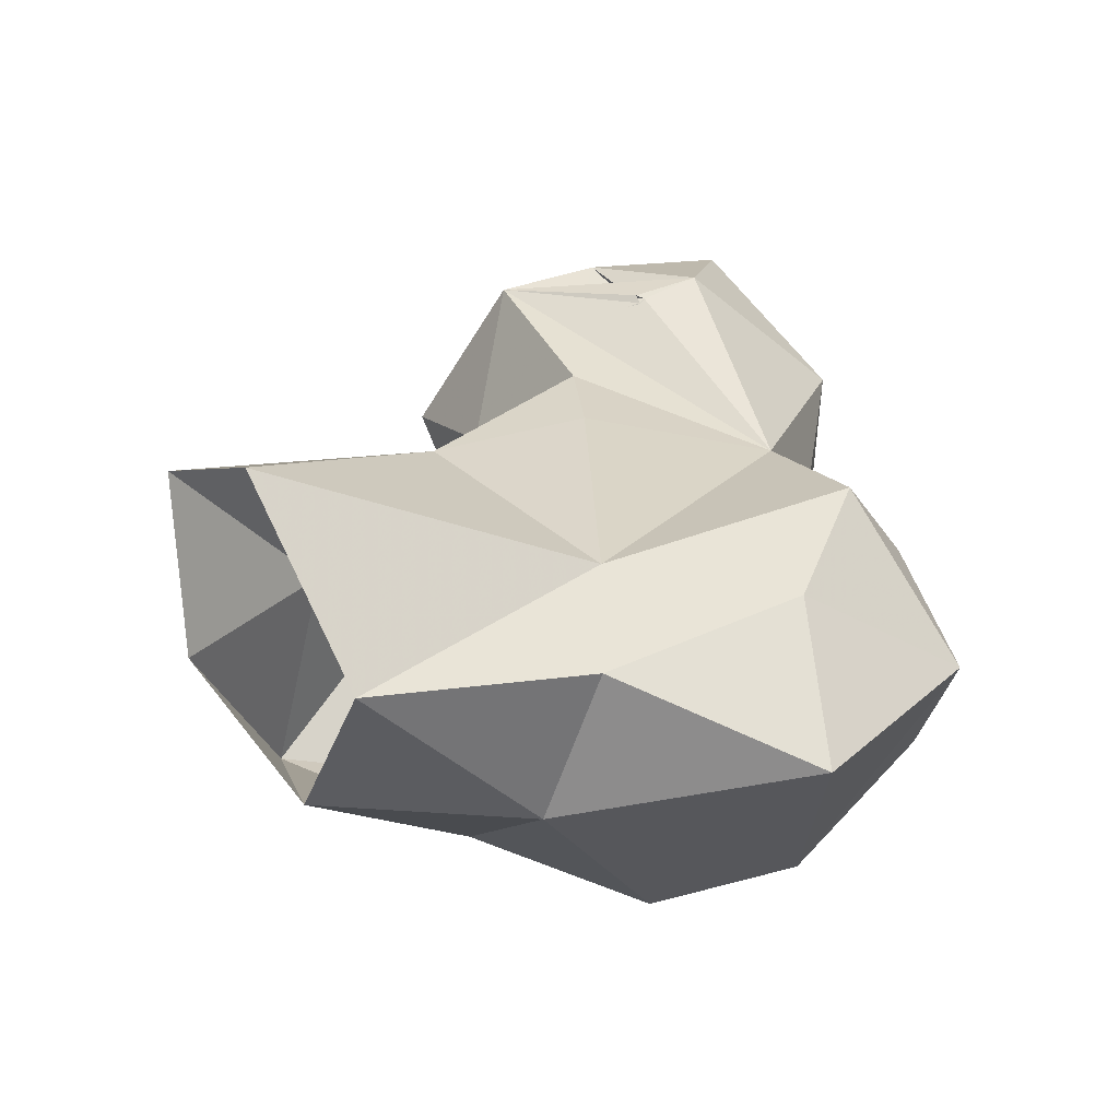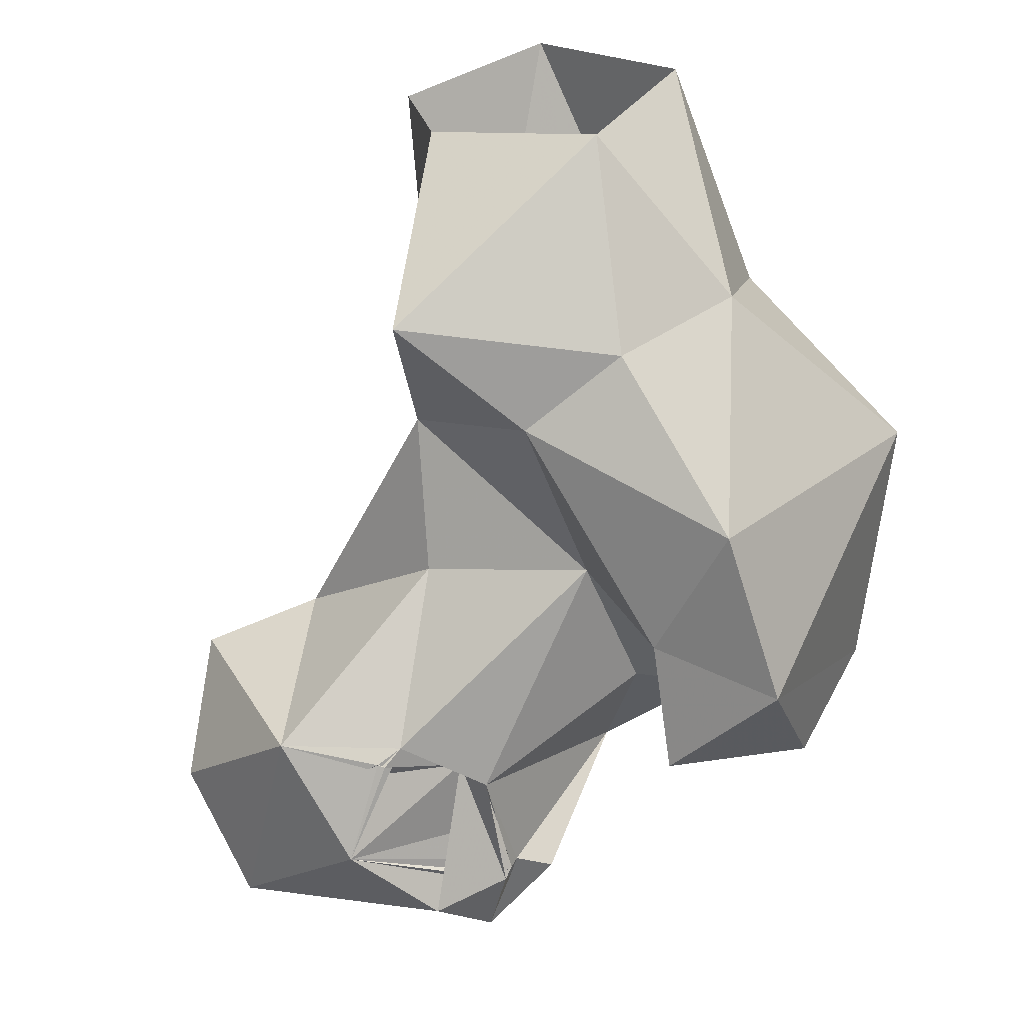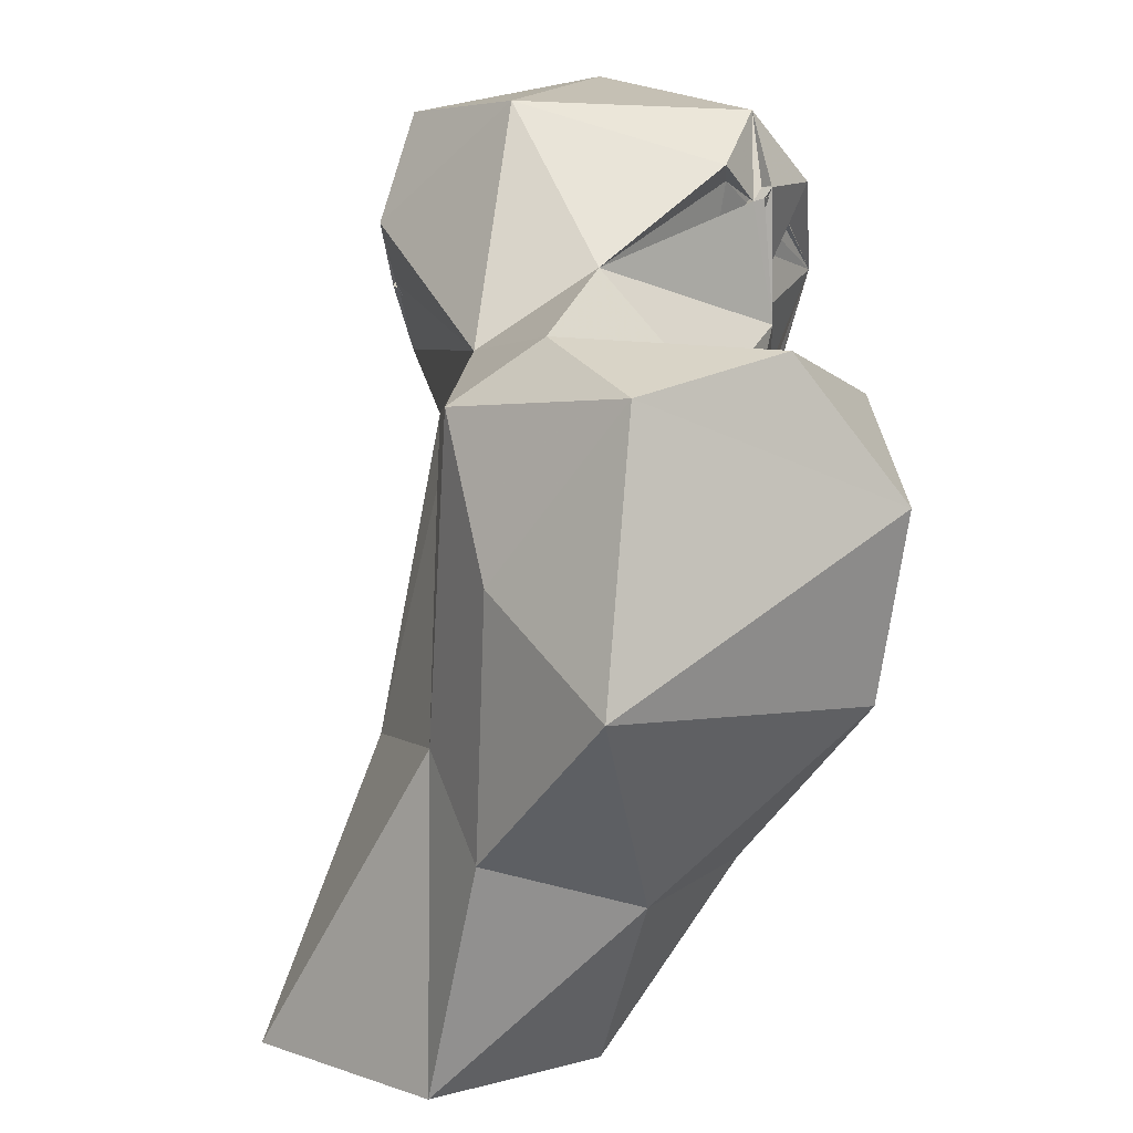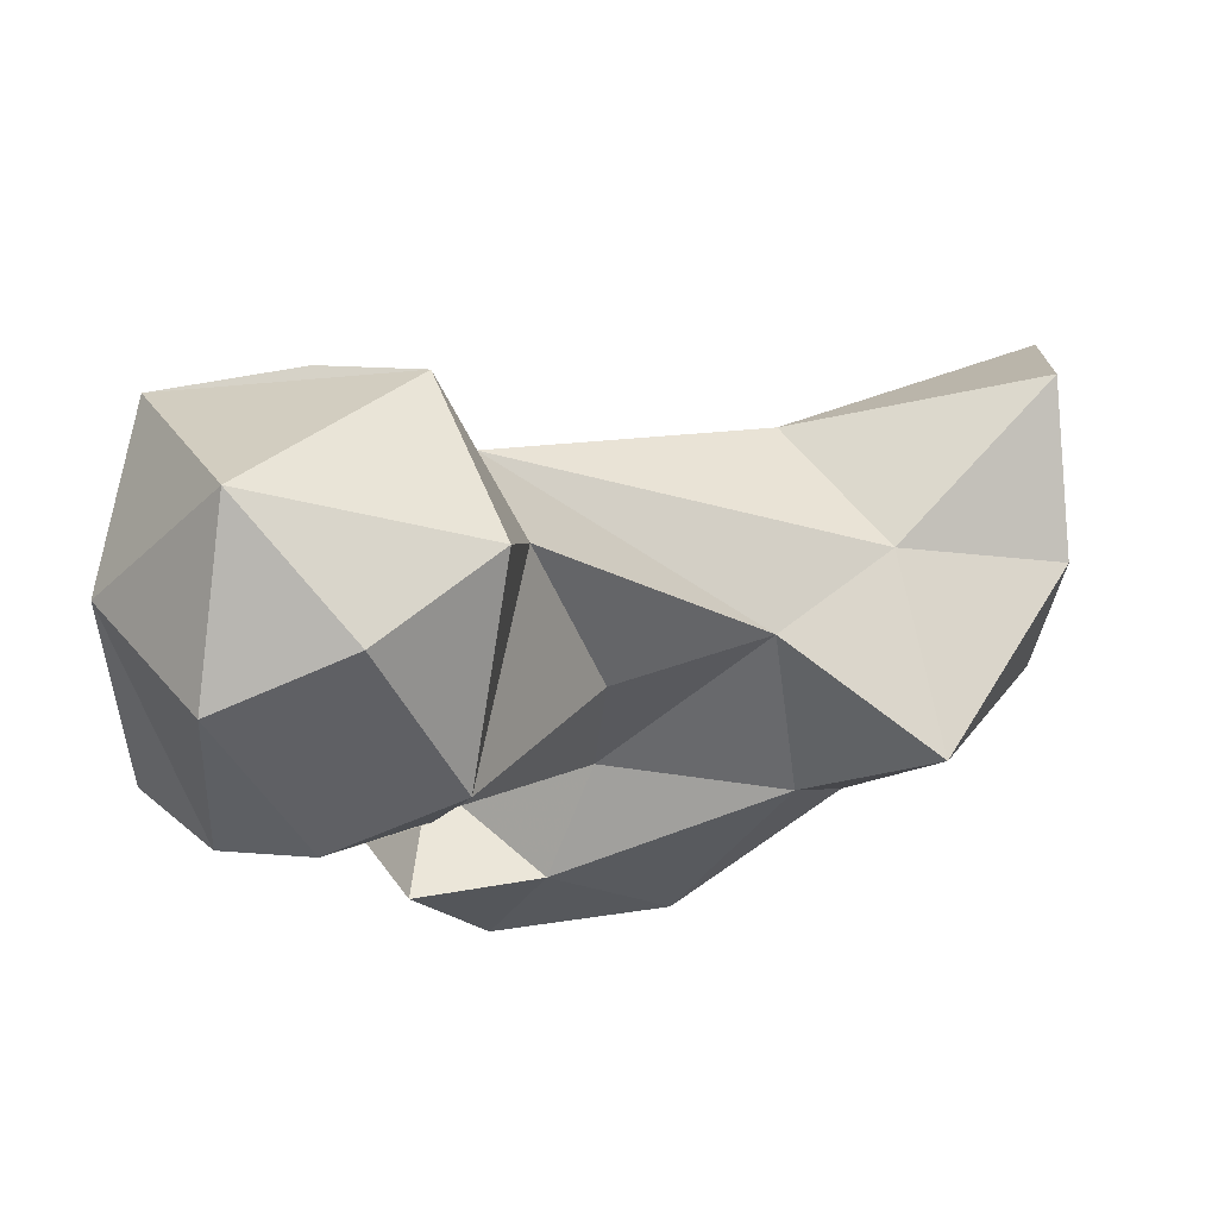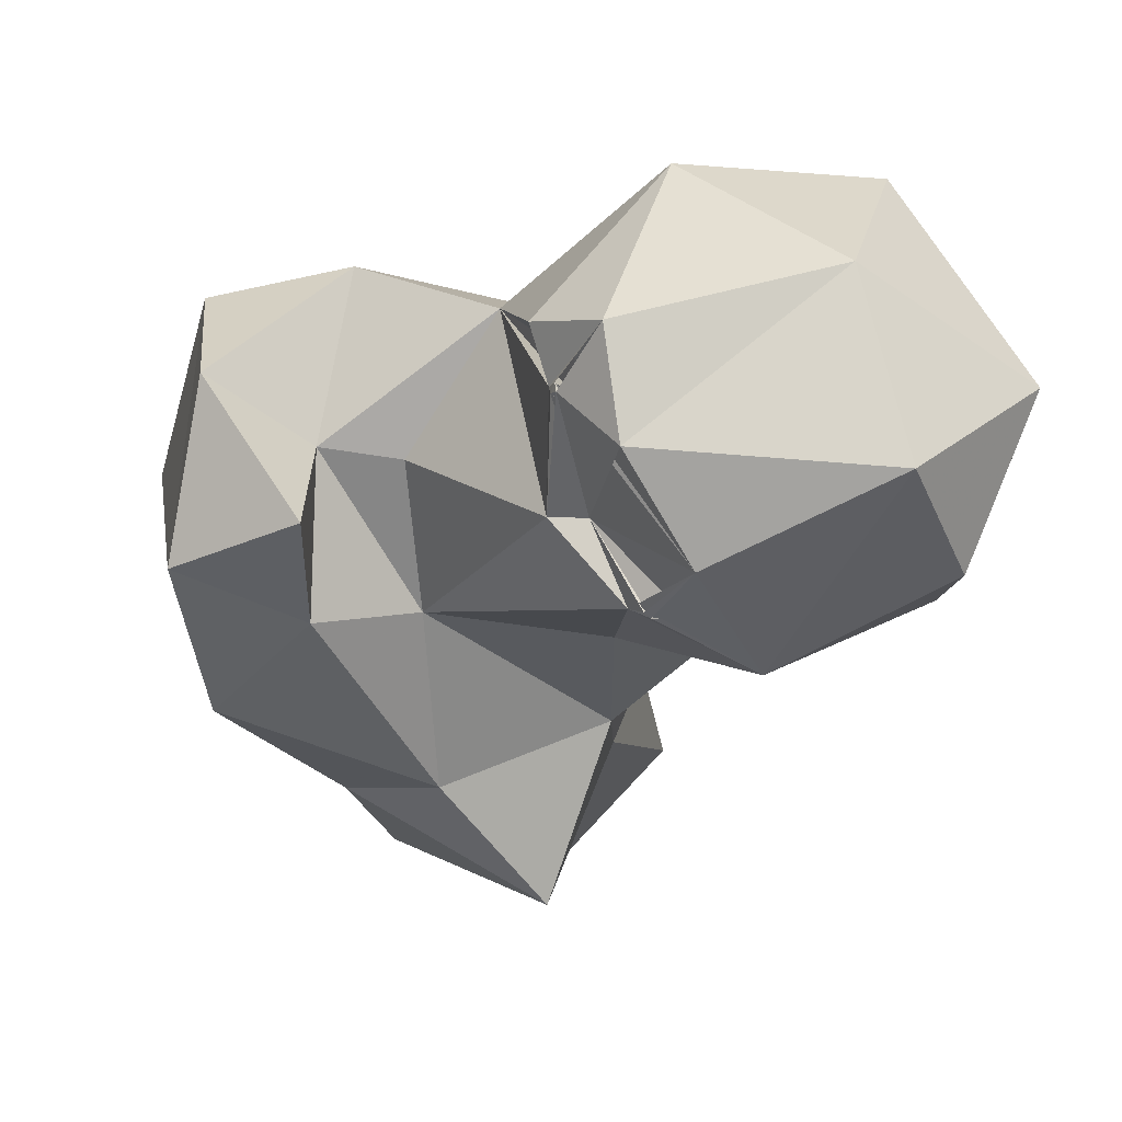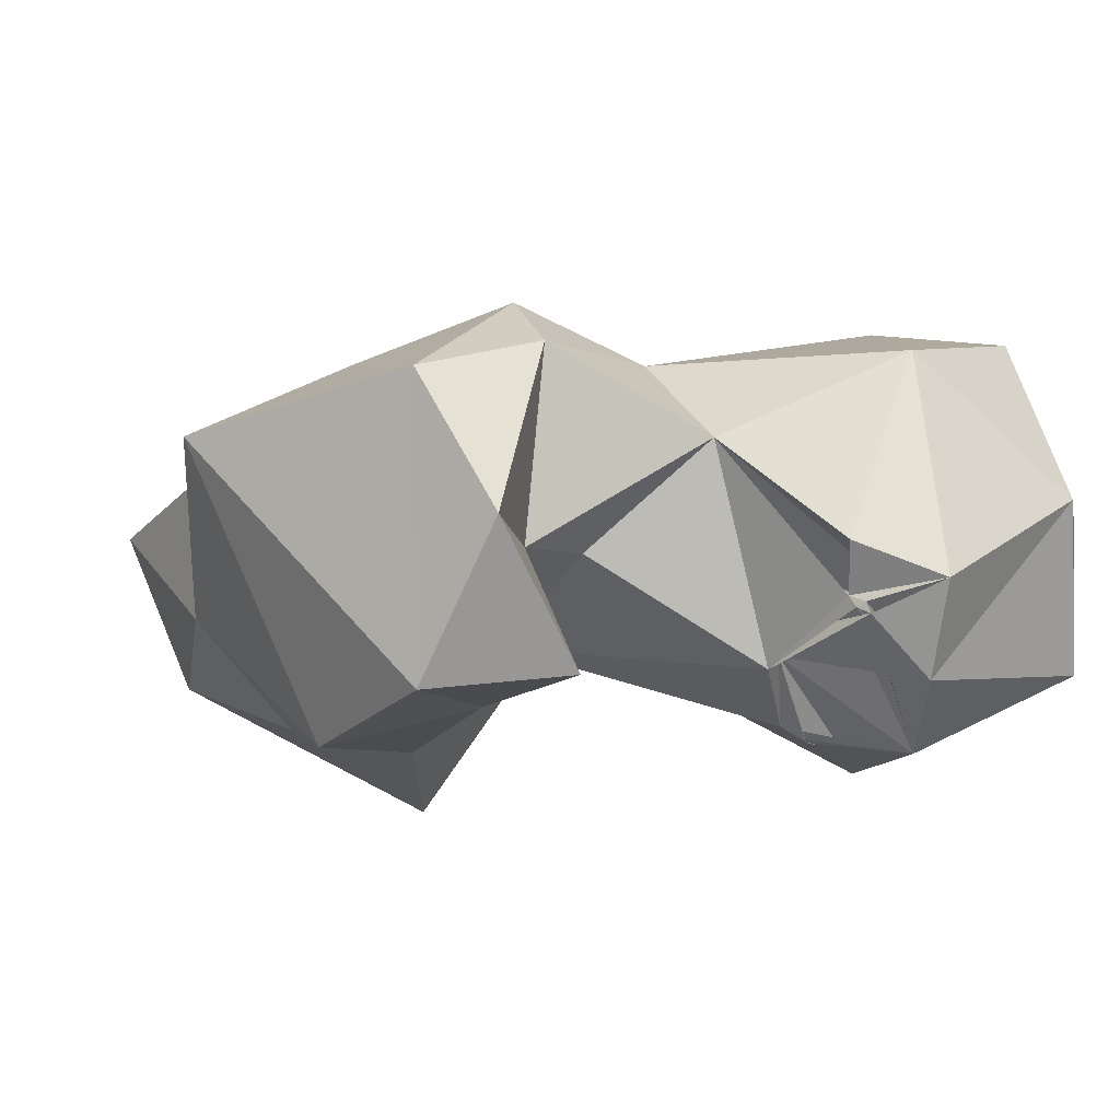
<metadata>
{"format":"obj","ext":"obj","renderer":"f3d","projection":"perspective","resolution":1024,"background":"white","views":[{"elev":29.1,"azim":-126.9,"up":"+Y"},{"elev":-61.3,"azim":-167.3,"up":"+Y"},{"elev":15.1,"azim":-91.1,"up":"+Z"},{"elev":-9.1,"azim":89.3,"up":"+Y"},{"elev":38.6,"azim":24.6,"up":"+Z"},{"elev":-32.1,"azim":-37.9,"up":"+Y"}]}
</metadata>
<code>
v 39.05 168.7 1.204
v 59.25 177.5 -0.4755
v 28.31 187.2 1.495
v 63.42 198.2 1.057
v 35.8 186.8 38.08
v 45.3 206.3 0.3511
v 26.93 164.2 23.57
v 66.95 154.4 14.57
v 41.13 153.9 23.65
v 64.81 178.2 19.66
v 58.9 193 32.07
v 24.15 181.9 29.33
v 54.37 152.4 30.14
v 68.95 167.9 33.15
v 25.2 180.8 58.37
v 32.8 140.6 43.44
v 71.74 161.8 51.43
v 9.506 169.3 49.19
v 51.39 155.7 52.61
v 76.72 186.4 65.3
v 66.14 186.5 58.98
v 44.48 143.3 58.02
v 30.92 137.7 65
v 89.89 174 59.38
v 19.82 166.5 78.71
v 39.61 155.1 71.94
v 93.95 147.9 64.9
v 35.74 184.8 74.64
v 79.18 147.8 68.56
v 104.7 171.1 60.94
v 52.55 182 77.24
v 45.74 140.7 73.78
v 48.51 158.3 70.78
v 96.94 190.2 69.17
v 69.87 148.4 76.86
v 88.39 142.4 80.27
v 73.02 151.9 75.35
v 29 150.3 81.56
v 82.32 146.4 69.45
v 86.87 146.3 70.59
v 110.2 160.1 74.28
v 93.78 191.4 81.3
v 81.52 146.3 70.01
v 111.8 175.4 87.75
v 85.48 188.5 72.6
v 78.11 188.4 80.17
v 34.44 174.5 82.1
v 79.71 193.2 87.18
v 81.09 191.2 79.29
v 105.8 154.1 90.23
v 82.07 191.9 79.52
v 86.4 191.3 80.23
v 55.13 168.6 85.77
v 89.93 189.4 98.87
v 81.16 191.5 80.1
v 79.77 143.7 91.82
v 70.65 152.5 81.85
v 70.8 148.7 92.34
v 70.48 154.8 87.23
v 70.38 177.9 102.1
v 69.77 149.6 91.25
v 68.99 150.9 90.98
v 70.27 153.9 93.12
v 65.24 154.3 95.52
v 70.1 149.9 92.46
v 74.75 150.7 100.5
v 94.07 167.4 102.6
f 60 64 66
f 48 60 54
f 53 64 60
f 56 66 58
f 44 67 50
f 36 58 66
f 62 64 63
f 54 60 67
f 63 66 65
f 61 65 62
f 62 65 66
f 36 56 65
f 59 62 65
f 36 63 59
f 56 61 65
f 53 59 63
f 35 59 61
f 35 61 62
f 58 65 61
f 35 62 53
f 36 59 37
f 53 62 59
f 37 61 56
f 36 50 56
f 42 48 54
f 41 44 50
f 57 58 61
f 37 57 61
f 31 53 60
f 35 57 59
f 35 58 57
f 35 37 58
f 46 55 52
f 49 52 51
f 27 50 36
f 34 51 48
f 19 33 26
f 31 55 34
f 25 47 28
f 27 41 50
f 29 39 36
f 42 52 48
f 8 13 9
f 45 52 49
f 34 48 45
f 42 45 46
f 30 34 44
f 23 38 25
f 29 37 35
f 31 48 55
f 17 24 27
f 27 36 43
f 34 42 54
f 36 37 40
f 29 36 40
f 31 47 53
f 22 26 32
f 29 40 43
f 37 43 39
f 29 43 37
f 30 44 41
f 27 40 39
f 27 43 40
f 56 67 66
f 36 65 58
f 15 18 25
f 28 47 31
f 62 63 65
f 36 39 43
f 27 30 41
f 37 39 40
f 10 11 20
f 3 5 6
f 18 23 25
f 20 34 24
f 17 27 29
f 24 34 30
f 15 25 28
f 1 9 7
f 22 32 23
f 34 54 44
f 1 7 3
f 48 51 55
f 31 60 48
f 14 20 24
f 3 12 5
f 16 23 18
f 37 56 58
f 19 26 22
f 17 29 19
f 16 22 23
f 26 47 38
f 5 31 21
f 51 52 55
f 3 7 12
f 13 22 16
f 14 17 19
f 34 49 51
f 50 67 56
f 5 21 11
f 27 39 29
f 53 63 64
f 1 2 8
f 10 20 14
f 13 14 19
f 26 38 32
f 24 30 27
f 13 19 22
f 9 13 16
f 23 32 38
f 4 11 10
f 12 18 15
f 45 49 46
f 33 35 53
f 7 18 12
f 36 66 63
f 8 14 13
f 7 16 18
f 7 9 16
f 8 10 14
f 25 38 47
f 4 6 11
f 5 28 31
f 5 11 6
f 42 46 52
f 2 10 8
f 1 8 9
f 5 15 28
f 34 55 49
f 26 33 53
f 20 21 31
f 46 49 55
f 2 4 10
f 34 45 42
f 60 66 67
f 11 21 20
f 26 53 47
f 45 48 52
f 19 35 33
f 59 65 61
f 20 31 34
f 37 59 57
f 19 29 35
f 5 12 15
f 44 54 67
f 62 66 64
f 14 24 17

</code>
